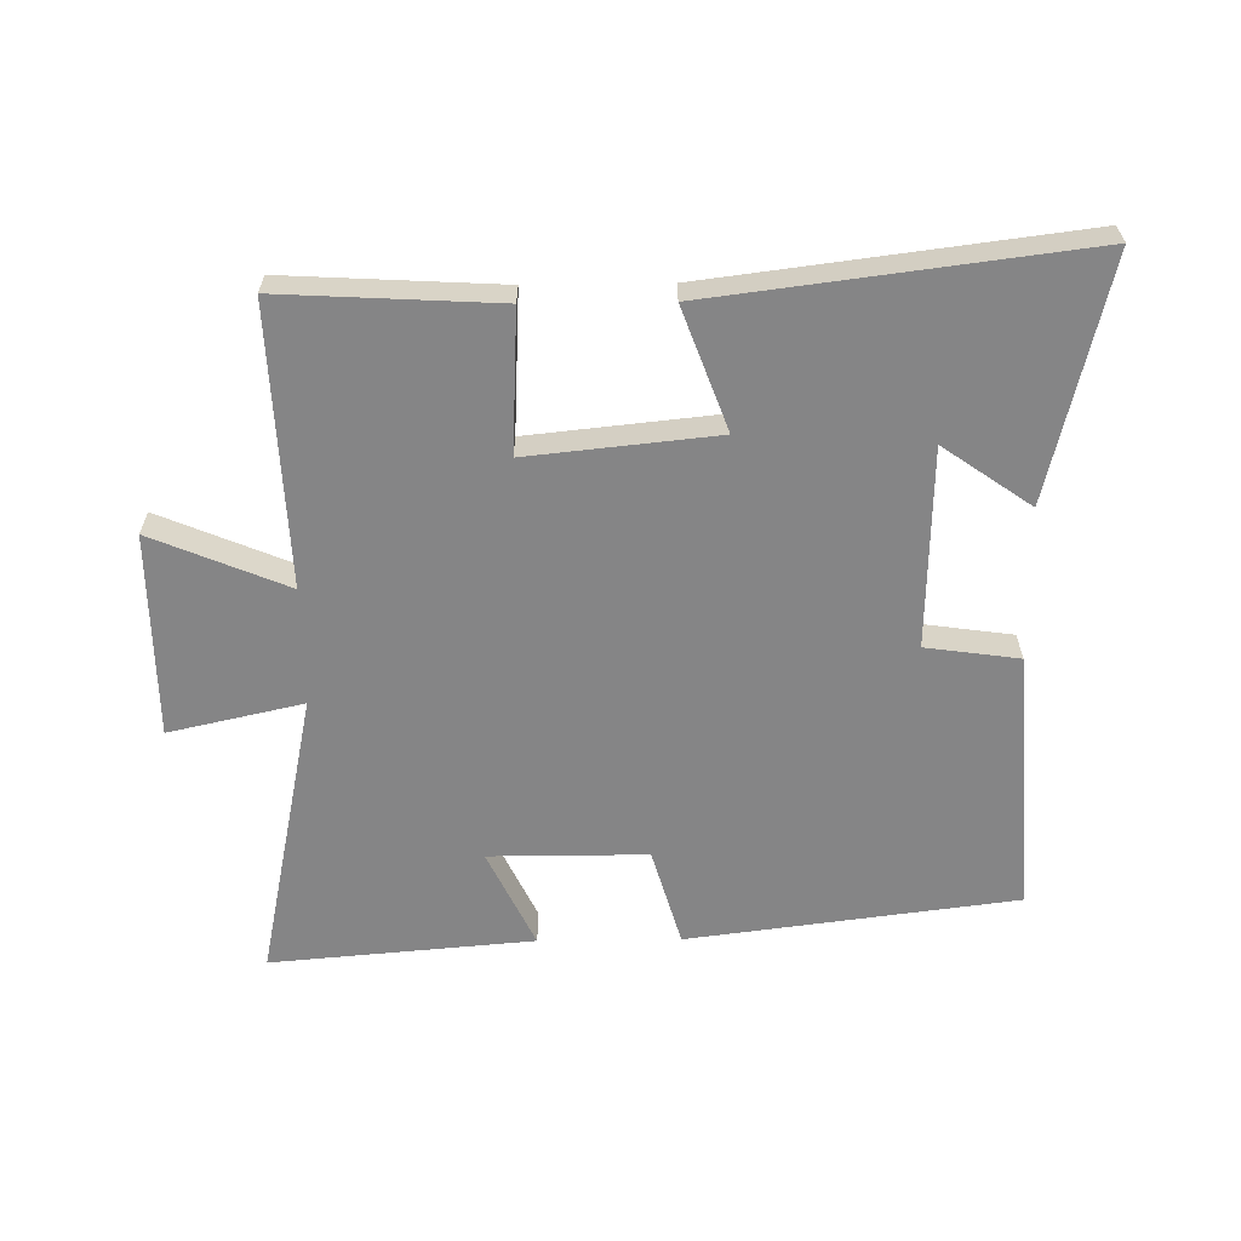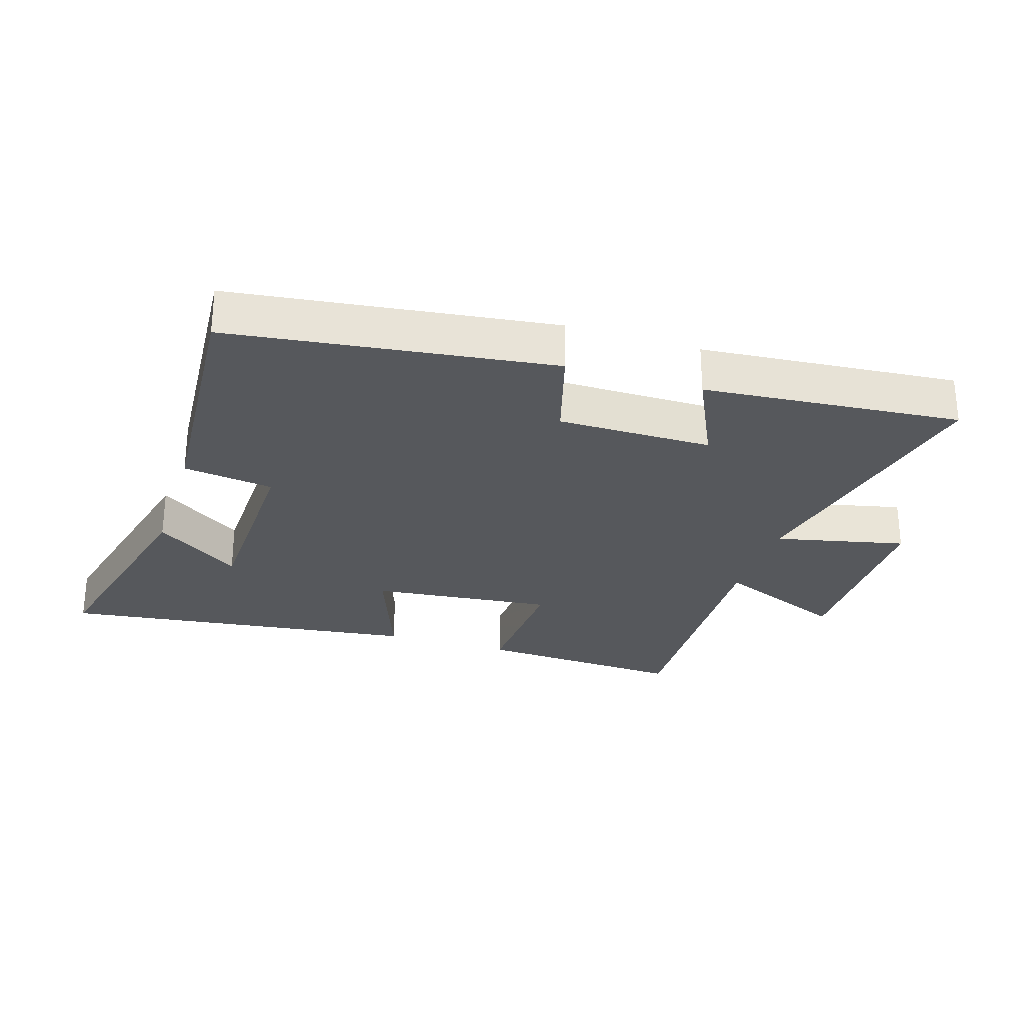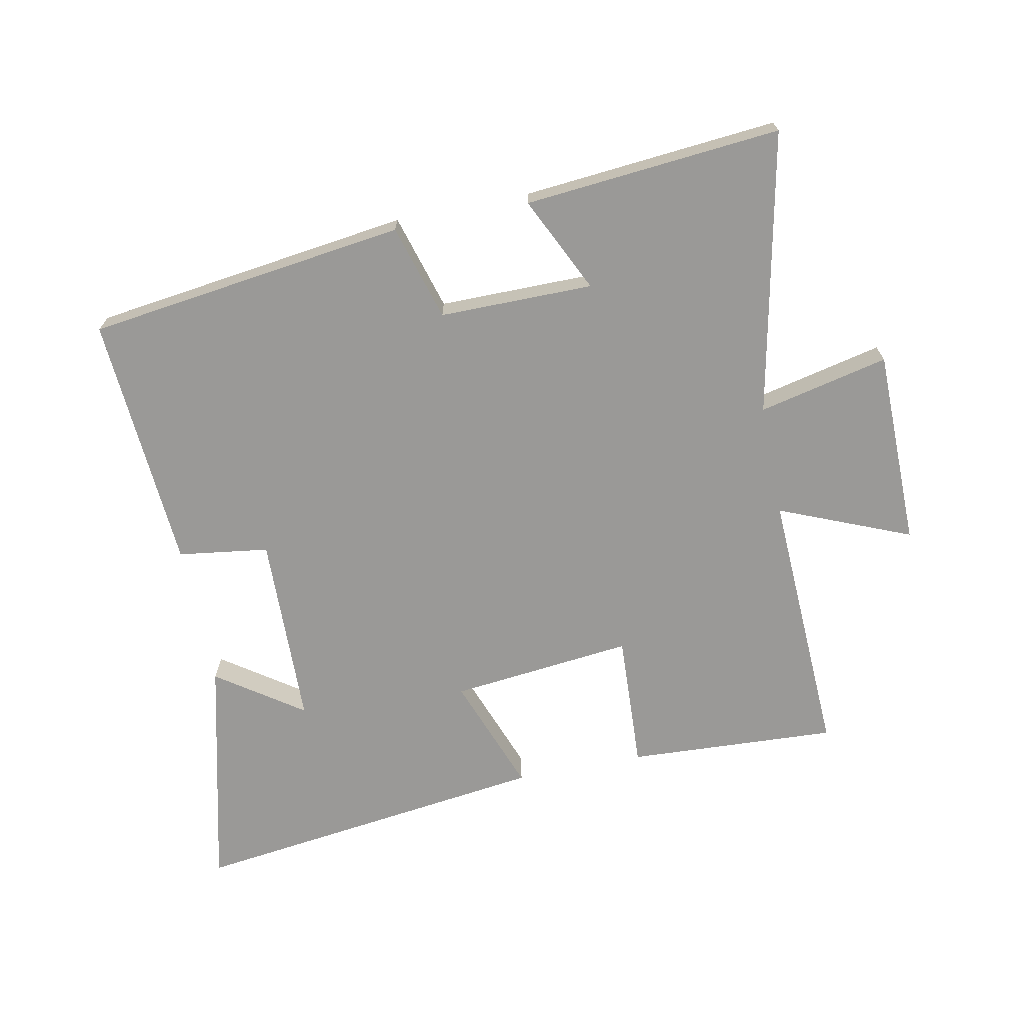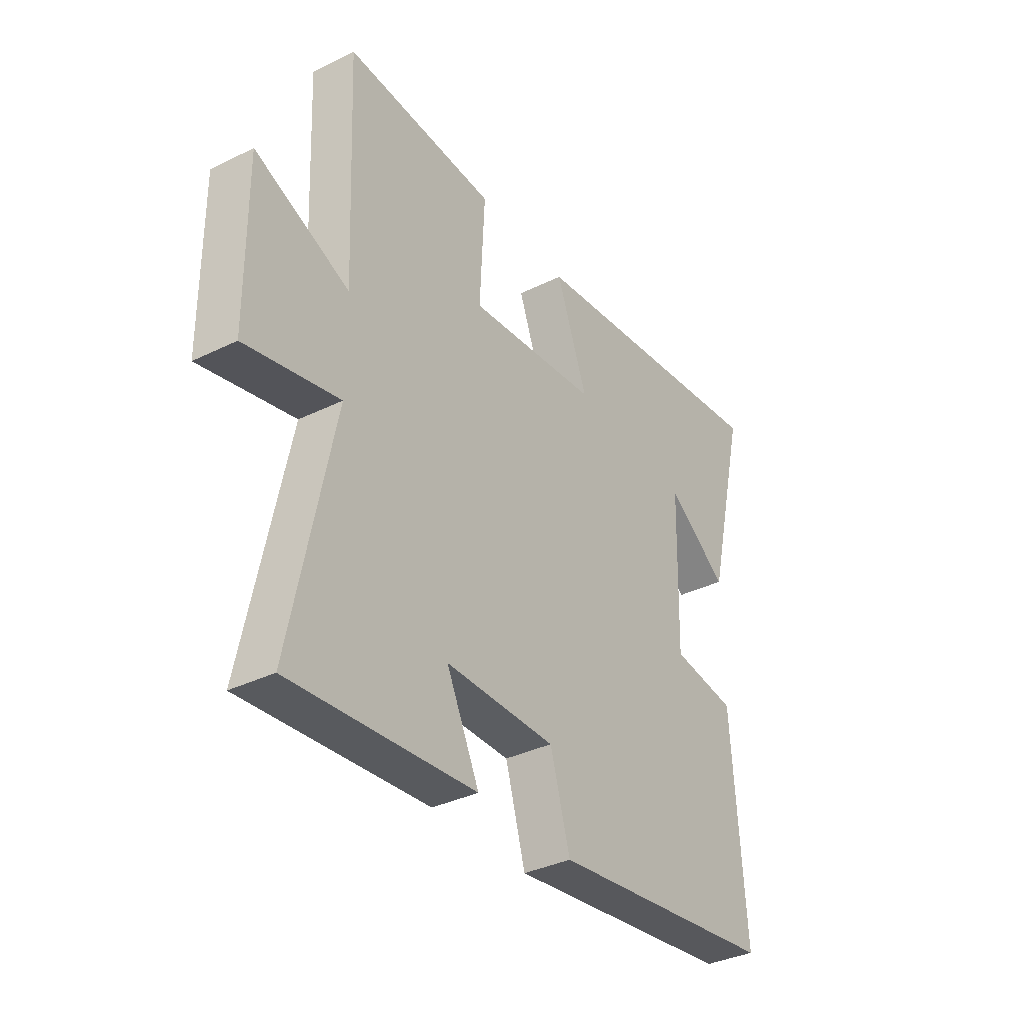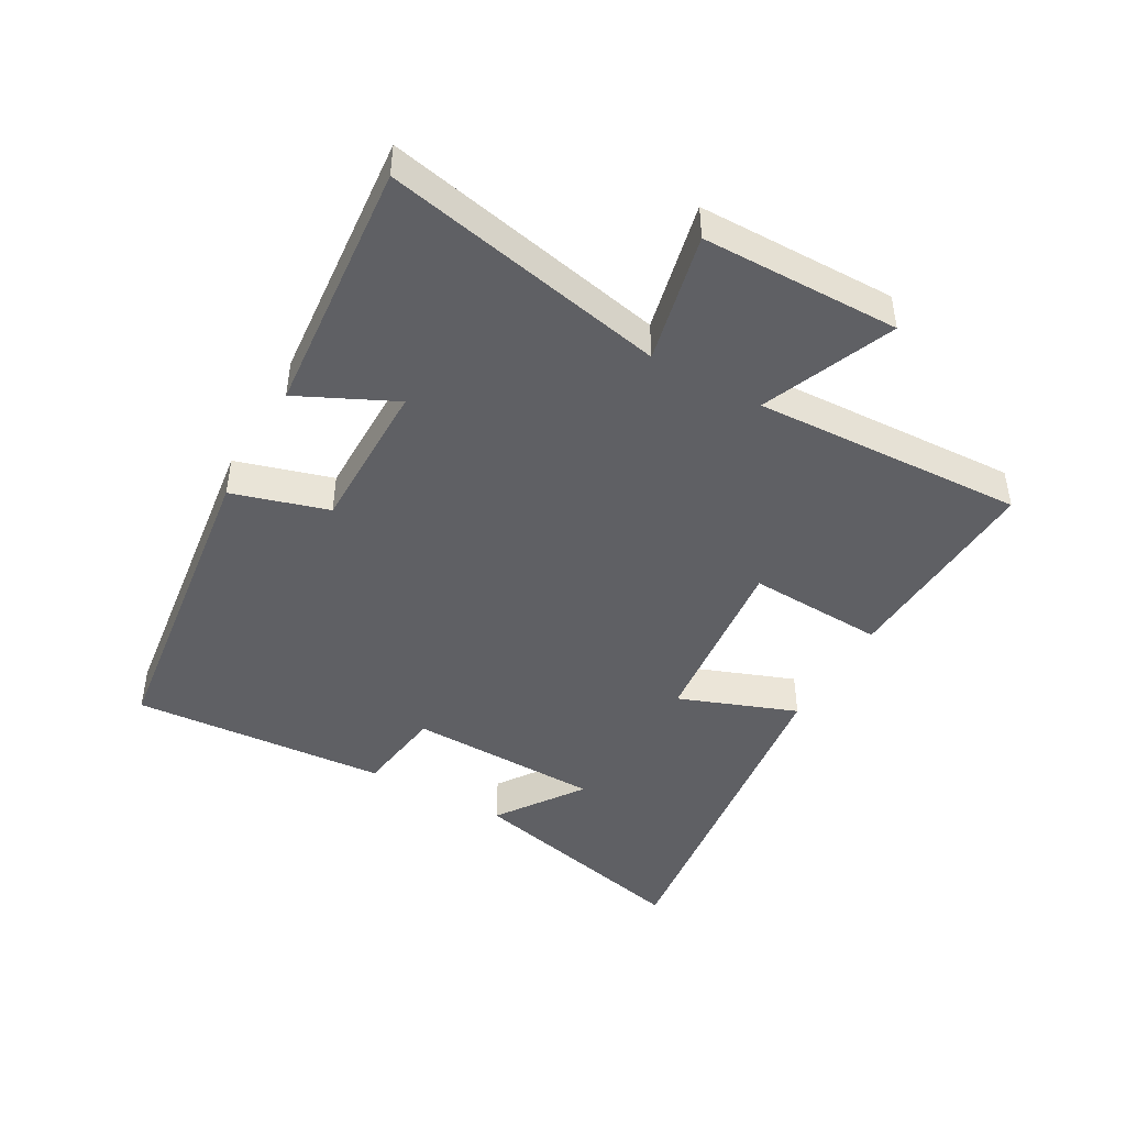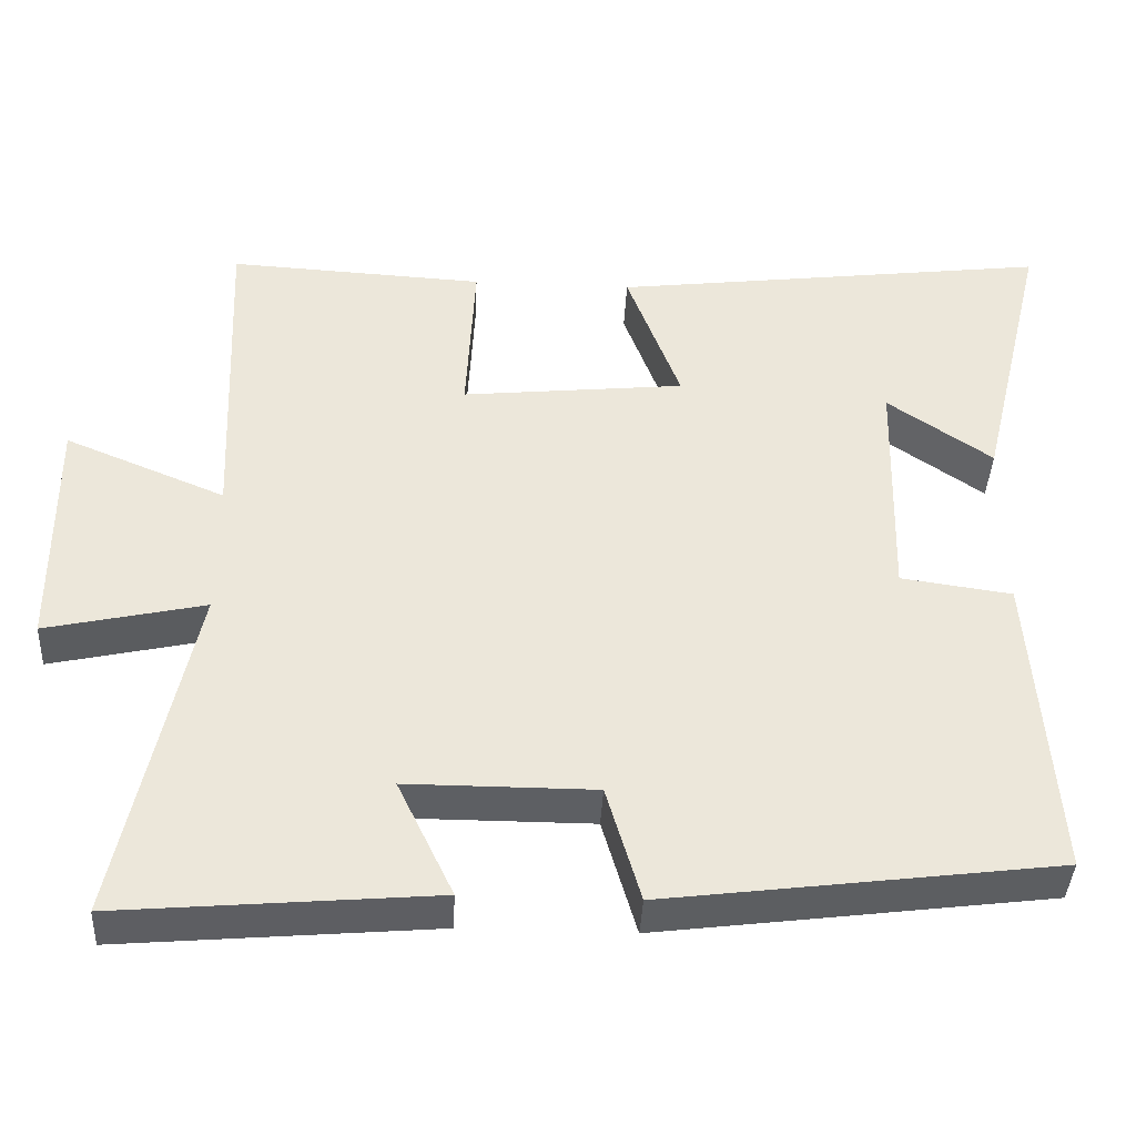
<metadata>
{"format":"obj","ext":"obj","renderer":"f3d","projection":"perspective","resolution":1024,"background":"white","views":[{"elev":-61.9,"azim":0.7,"up":"+Y"},{"elev":-27.7,"azim":162.4,"up":"+Y"},{"elev":-69.0,"azim":-168.6,"up":"+Y"},{"elev":-35.6,"azim":-57.0,"up":"+Z"},{"elev":-45.0,"azim":-119.3,"up":"+Y"},{"elev":-40.2,"azim":-2.9,"up":"+Z"}]}
</metadata>
<code>
v 0.528 0.07 -0.435
v 0.025 0.07 -0.5
v -0.019 0.07 -0.349
v -0.261 0.07 -0.349
v -0.189 0.07 -0.5
v -0.593 0.07 -0.535
v -0.5 0.07 -0.089
v -0.705 0.07 -0.135
v -0.707 0.07 0.177
v -0.5 0.07 0.091
v -0.518 0.07 0.518
v -0.187 0.07 0.5
v -0.198 0.07 0.284
v 0.09 0.07 0.314
v 0.021 0.07 0.5
v 0.589 0.07 0.572
v 0.5 0.07 0.202
v 0.365 0.07 0.296
v 0.357 0.07 -0.01
v 0.5 0.07 -0.03
v 0.528 0 -0.435
v 0.025 0 -0.5
v -0.019 0 -0.349
v -0.261 0 -0.349
v -0.189 0 -0.5
v -0.593 0 -0.535
v -0.5 0 -0.089
v -0.705 0 -0.135
v -0.707 0 0.177
v -0.5 0 0.091
v -0.518 0 0.518
v -0.187 0 0.5
v -0.198 0 0.284
v 0.09 0 0.314
v 0.021 0 0.5
v 0.589 0 0.572
v 0.5 0 0.202
v 0.365 0 0.296
v 0.357 0 -0.01
v 0.5 0 -0.03
f 1 2 3
f 20 1 3
f 19 20 3
f 18 19 3 4
f 16 17 18
f 14 15 16 18
f 13 14 18 4
f 12 13 4
f 11 12 4
f 10 11 4
f 7 8 9 10
f 7 10 4 5
f 5 6 7
f 23 22 21
f 23 21 40
f 23 40 39
f 24 23 39 38
f 38 37 36
f 38 36 35 34
f 24 38 34 33
f 24 33 32
f 24 32 31
f 24 31 30
f 30 29 28 27
f 25 24 30 27
f 27 26 25
f 1 21 22 2
f 2 22 23 3
f 3 23 24 4
f 4 24 25 5
f 5 25 26 6
f 6 26 27 7
f 7 27 28 8
f 8 28 29 9
f 9 29 30 10
f 10 30 31 11
f 11 31 32 12
f 12 32 33 13
f 13 33 34 14
f 14 34 35 15
f 15 35 36 16
f 16 36 37 17
f 17 37 38 18
f 18 38 39 19
f 19 39 40 20
f 20 40 21 1

</code>
